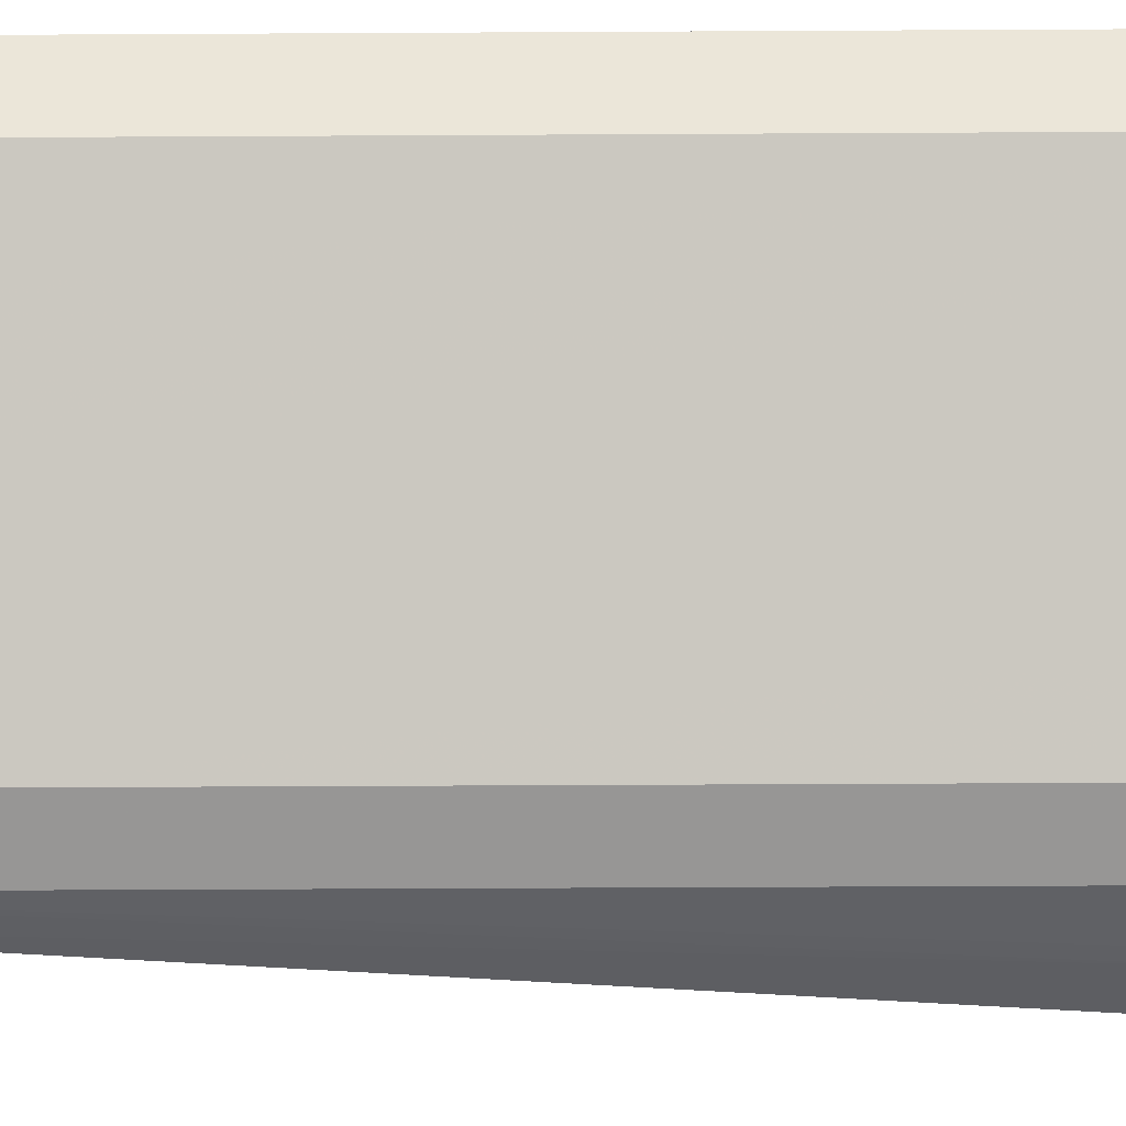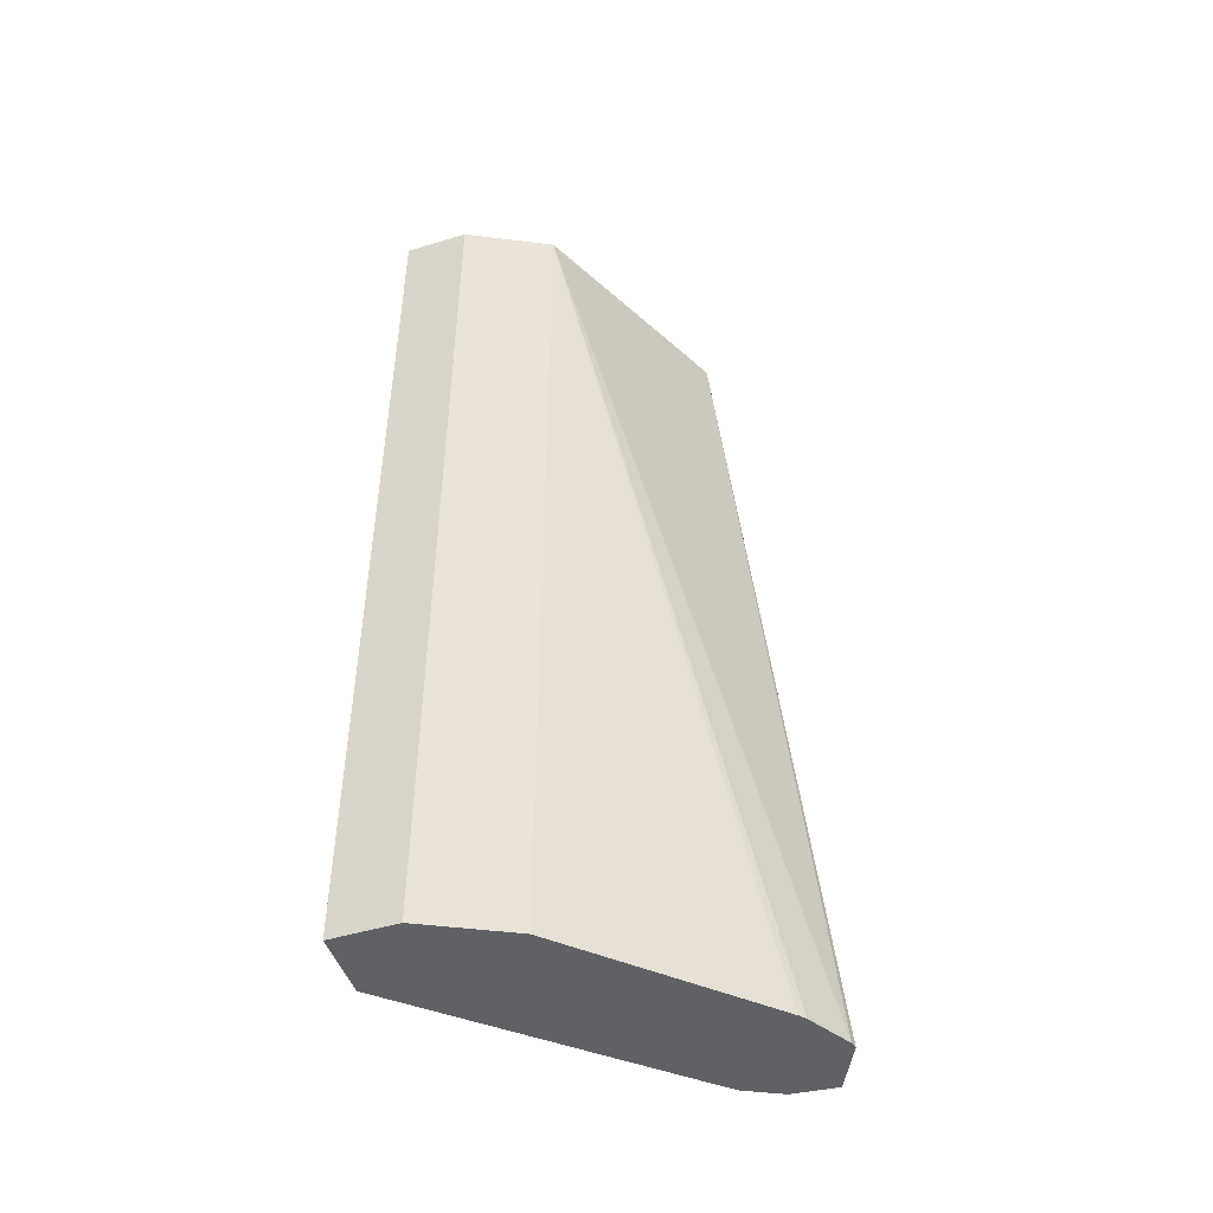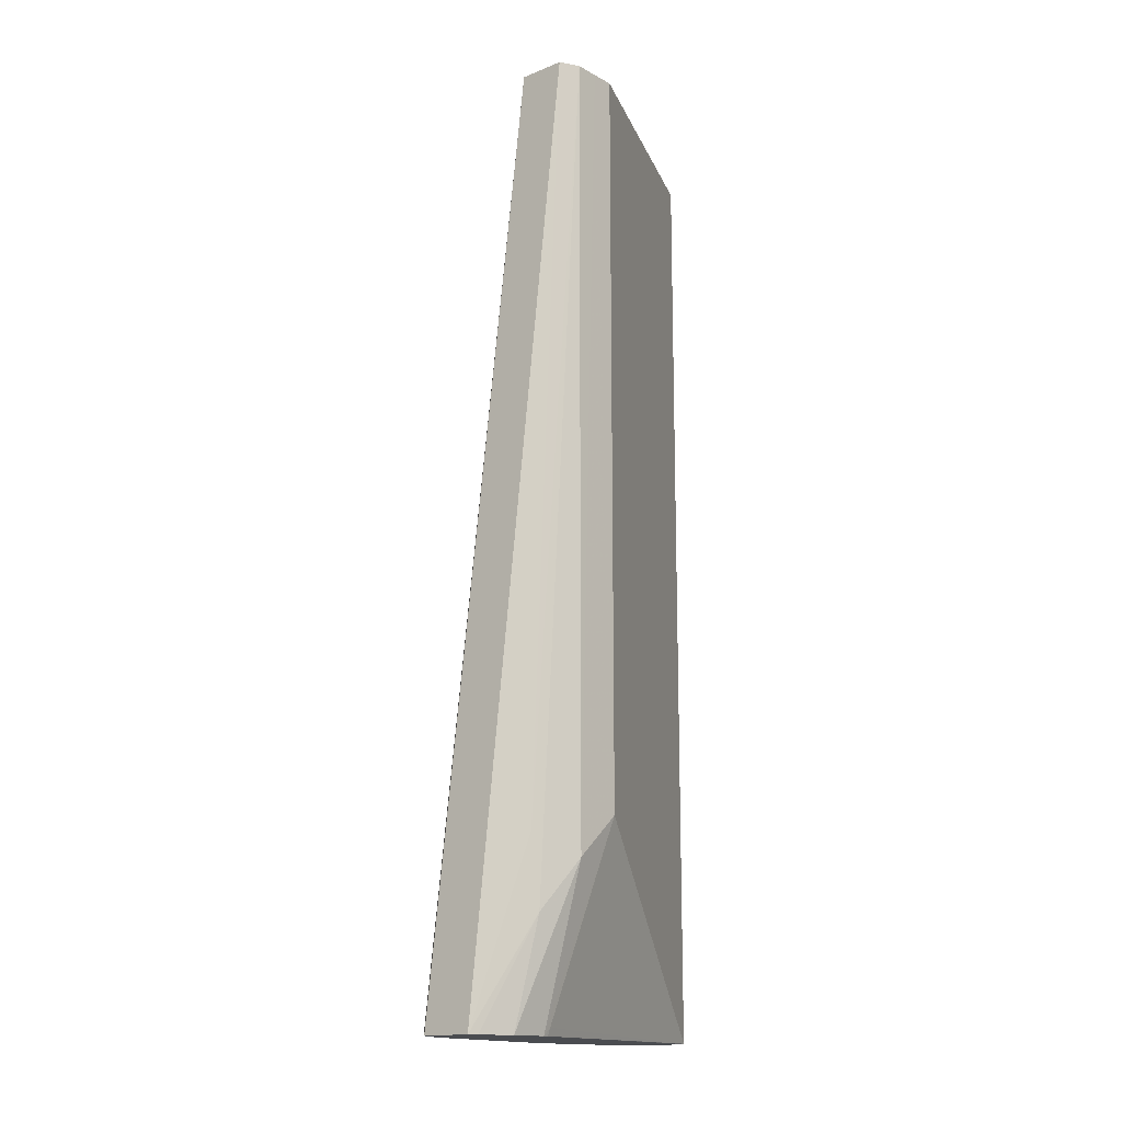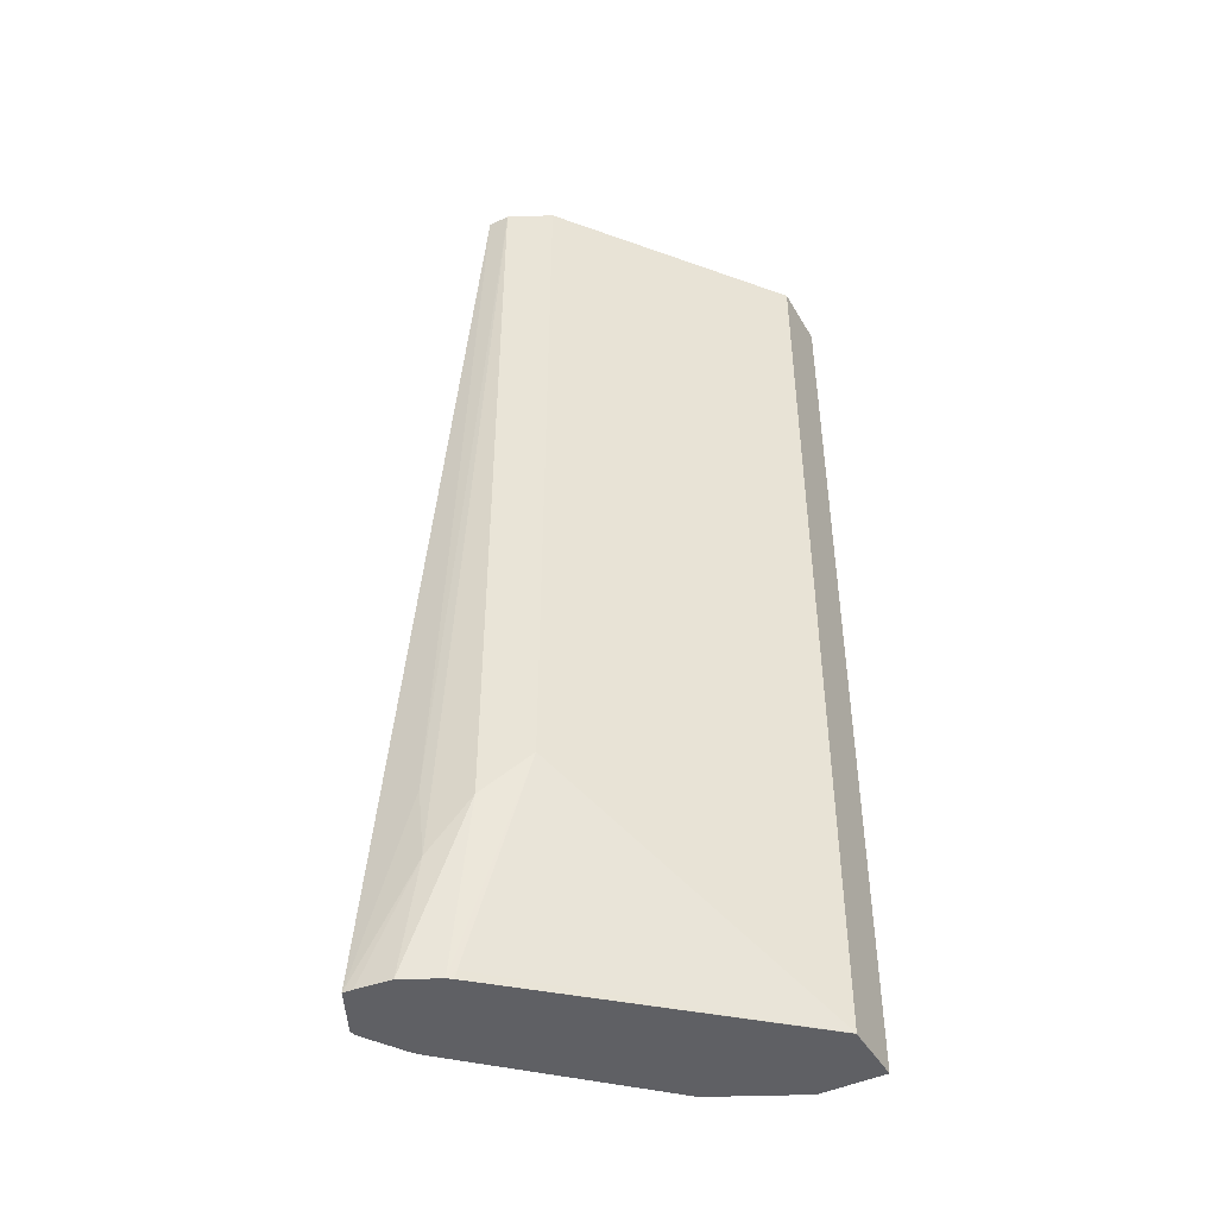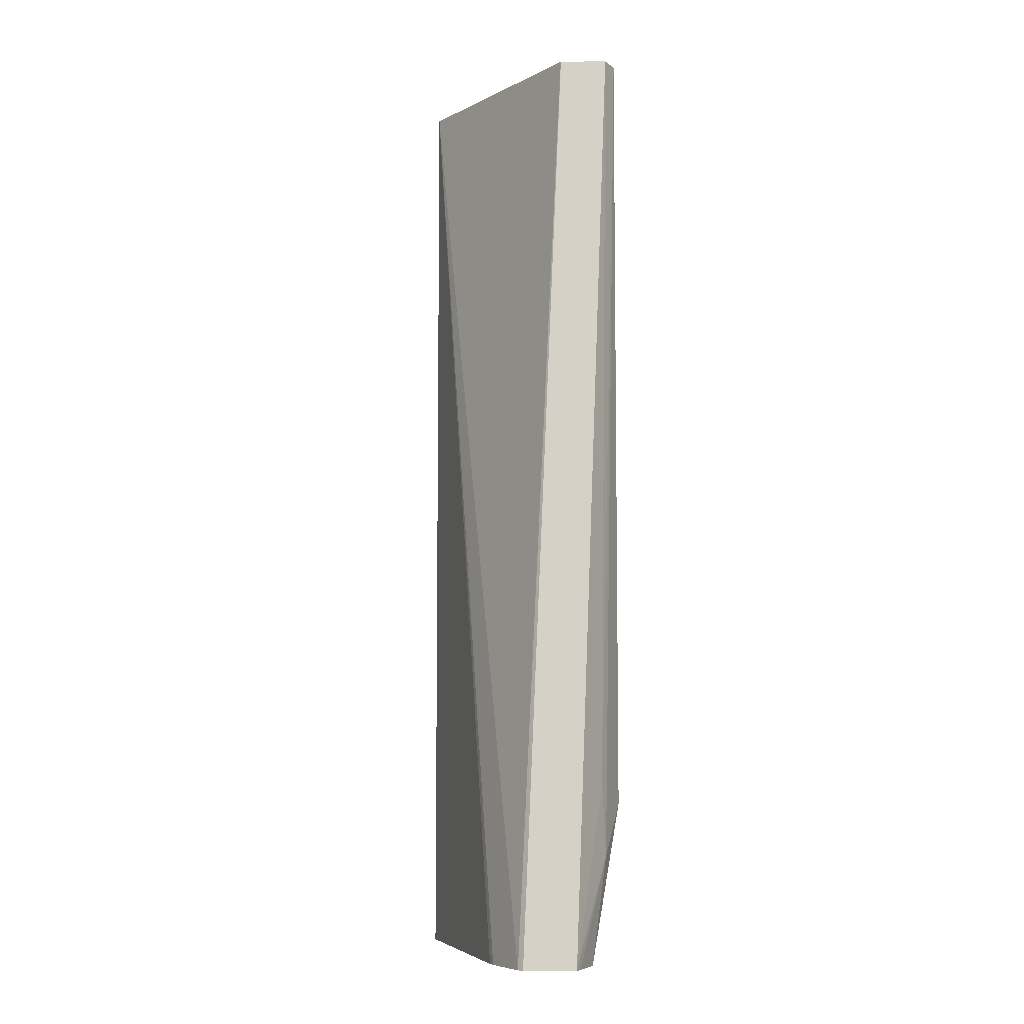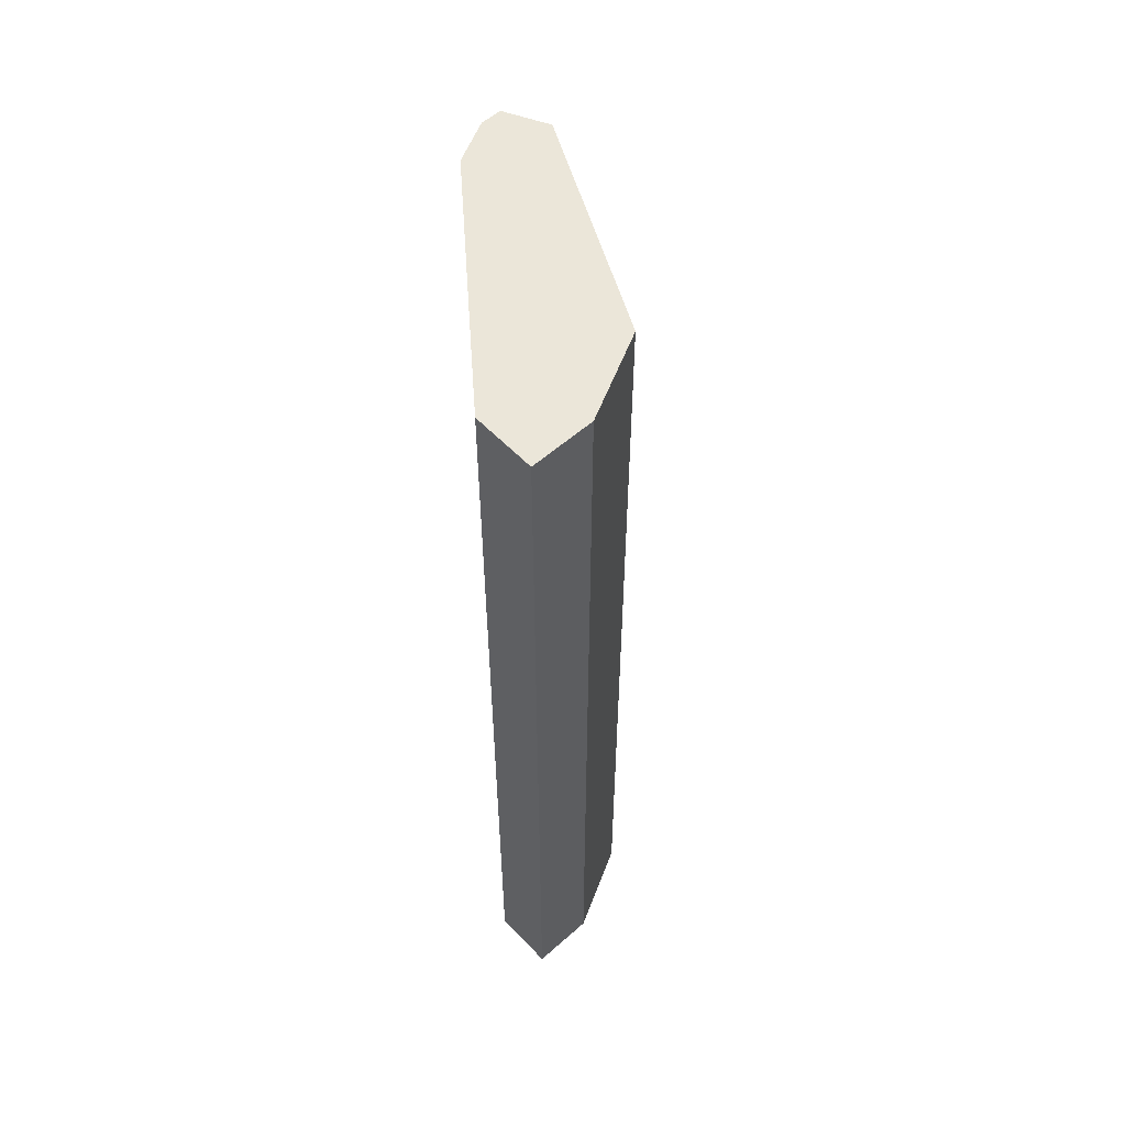
<metadata>
{"format":"obj","ext":"obj","renderer":"f3d","projection":"perspective","resolution":1024,"background":"white","views":[{"elev":-41.4,"azim":-89.6,"up":"+Z"},{"elev":-48.1,"azim":18.7,"up":"+Y"},{"elev":-14.9,"azim":157.5,"up":"+Y"},{"elev":-44.8,"azim":-151.3,"up":"+Y"},{"elev":-6.8,"azim":118.0,"up":"+Y"},{"elev":56.3,"azim":-42.7,"up":"+Y"}]}
</metadata>
<code>
v -0.2069 -0.2635 0.7487
v -0.2074 -0.2635 0.7505
v -0.2093 -0.2635 0.7439
v -0.2318 8.868e-05 0.7486
v -0.2317 -1.454e-05 0.7487
v -0.2143 -0.2635 0.7619
v -0.2318 8.868e-05 0.7488
v -0.2406 8.868e-05 0.7664
v -0.2555 8.868e-05 0.7962
v -0.2614 8.868e-05 0.8081
v -0.2134 -0.2635 0.7356
v -0.2377 8.868e-05 0.7368
v -0.2159 -0.2635 0.7638
v -0.2733 8.868e-05 0.814
v -0.2775 -0.2635 0.8161
v -0.2614 -0.2635 0.8081
v -0.2162 -0.2635 0.7358
v -0.2317 -0.2339 0.7353
v -0.2295 -0.2139 0.7353
v -0.2436 8.868e-05 0.7368
v -0.285 8.868e-05 0.8199
v -0.2852 -0.2635 0.82
v -0.2258 -0.2635 0.7368
v -0.2436 -0.2198 0.7368
v -0.2497 8.868e-05 0.7398
v -0.2852 8.868e-05 0.82
v -0.3031 -0.2635 0.82
v -0.2356 -0.2635 0.7417
v -0.2555 -0.208 0.7427
v -0.2555 8.868e-05 0.7427
v -0.3031 8.868e-05 0.82
v -0.3031 -0.2635 0.8195
v -0.3031 6.288e-05 0.82
v -0.2371 -0.2635 0.7429
v -0.2377 -0.2614 0.7427
v -0.3031 -0.2634 0.8021
v -0.3031 8.868e-05 0.8021
v -0.303 -0.2635 0.8021
f 21 26 22
f 20 24 25
f 18 20 19
f 18 24 20
f 10 14 15
f 18 23 24
f 17 23 18
f 15 21 22
f 12 19 20
f 11 18 19
f 11 17 18
f 10 16 13
f 22 26 31
f 10 15 16
f 14 21 15
f 11 19 12
f 27 37 36
f 22 33 27
f 6 10 13
f 34 36 35
f 34 38 36
f 32 36 38
f 31 37 33
f 29 37 30
f 29 36 37
f 22 31 33
f 29 35 36
f 28 34 35
f 27 36 32
f 27 33 37
f 25 29 30
f 24 29 25
f 24 28 29
f 23 28 24
f 28 35 29
f 4 11 12
f 2 5 7
f 4 8 7
f 1 11 3
f 1 17 11
f 1 23 17
f 1 28 23
f 1 34 28
f 1 38 34
f 1 3 4
f 1 27 32
f 1 15 22
f 1 16 15
f 1 13 16
f 1 6 13
f 1 2 6
f 4 7 5
f 1 22 27
f 1 4 5
f 1 32 38
f 2 7 8
f 4 9 8
f 1 5 2
f 4 10 9
f 4 14 10
f 4 21 14
f 4 31 26
f 4 37 31
f 4 30 37
f 4 26 21
f 4 25 30
f 4 20 25
f 4 12 20
f 3 11 4
f 2 10 6
f 2 9 10
f 2 8 9

</code>
